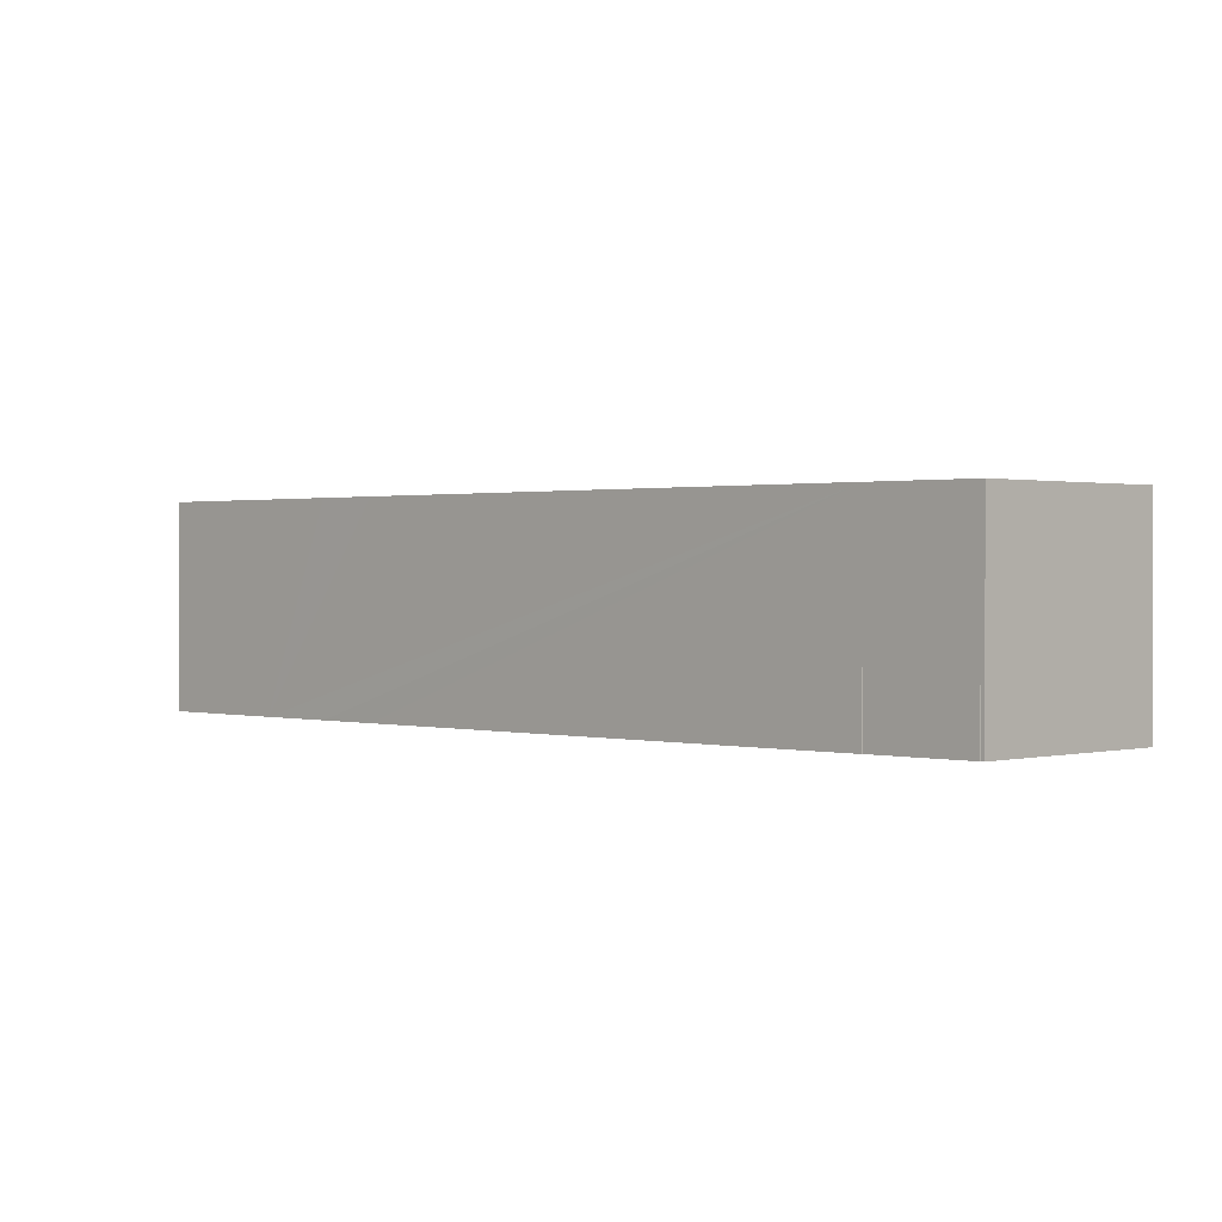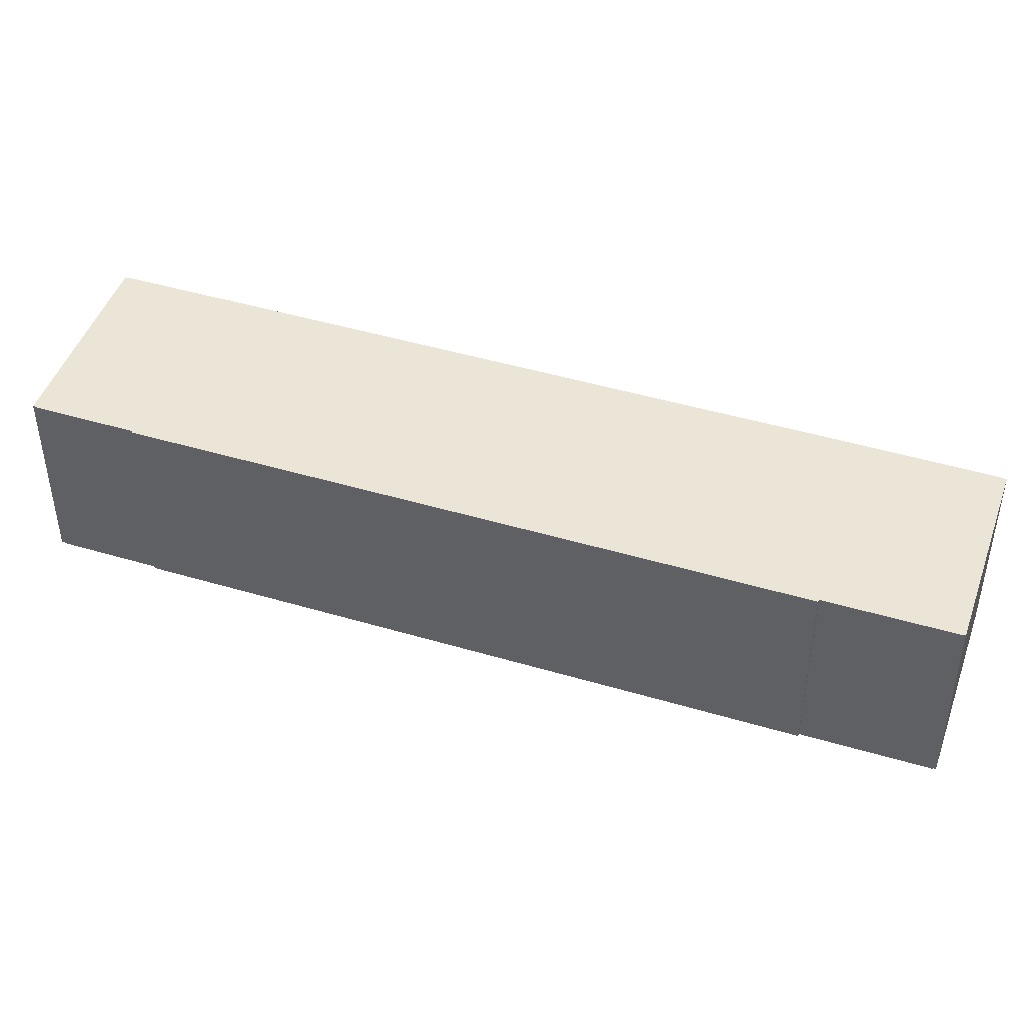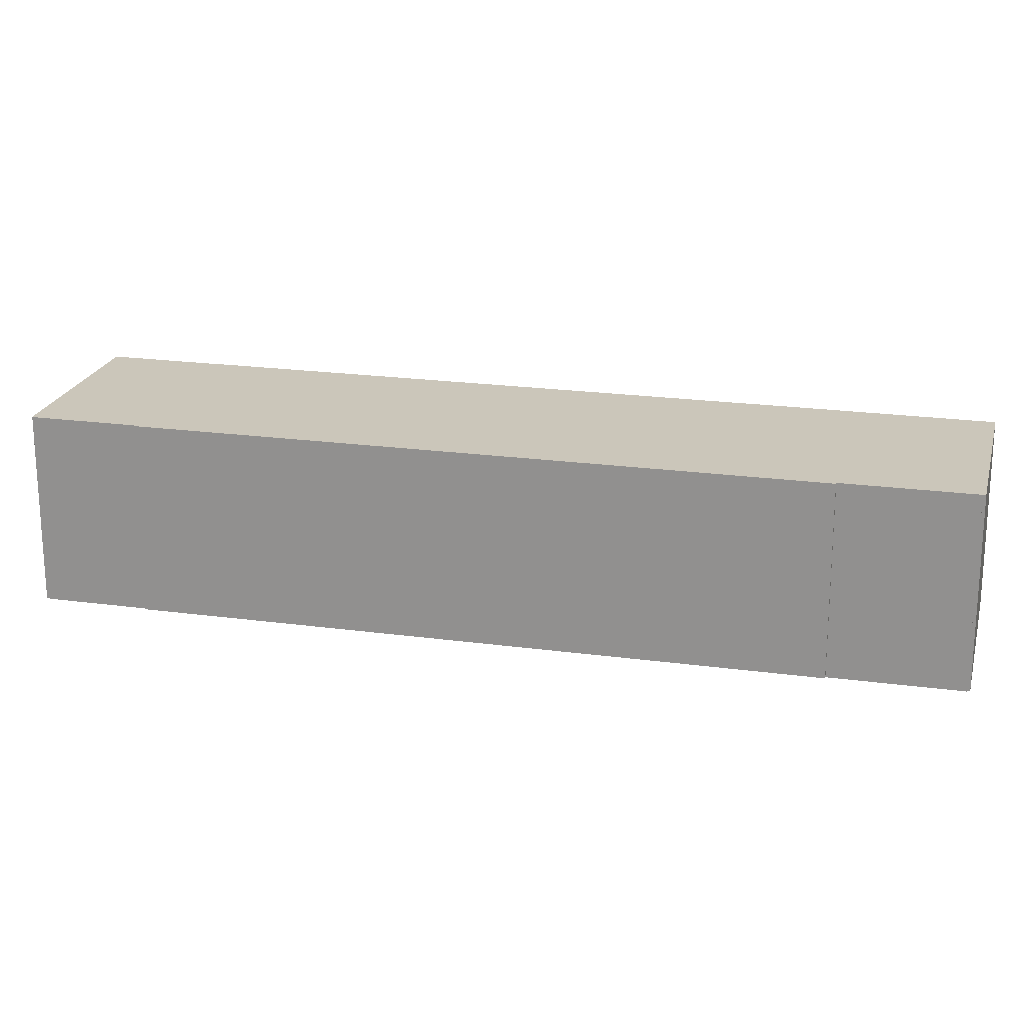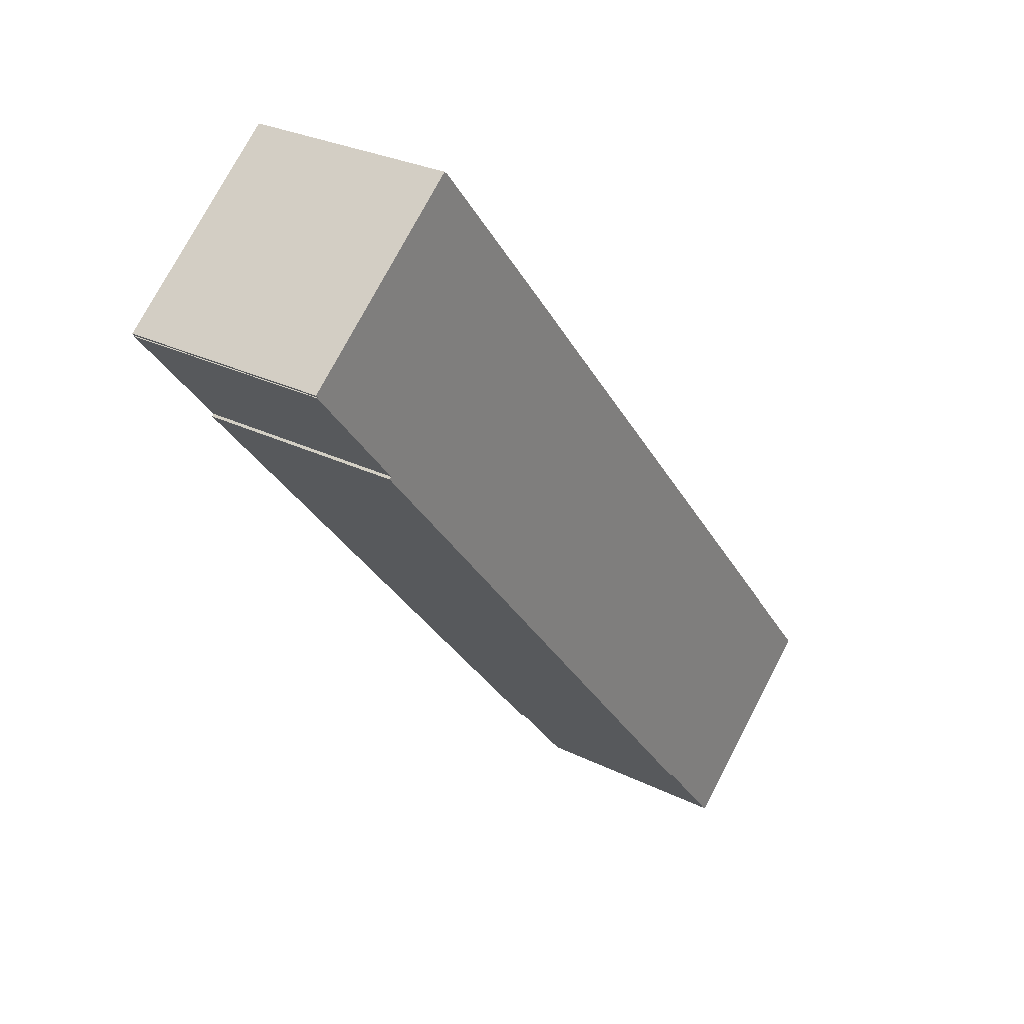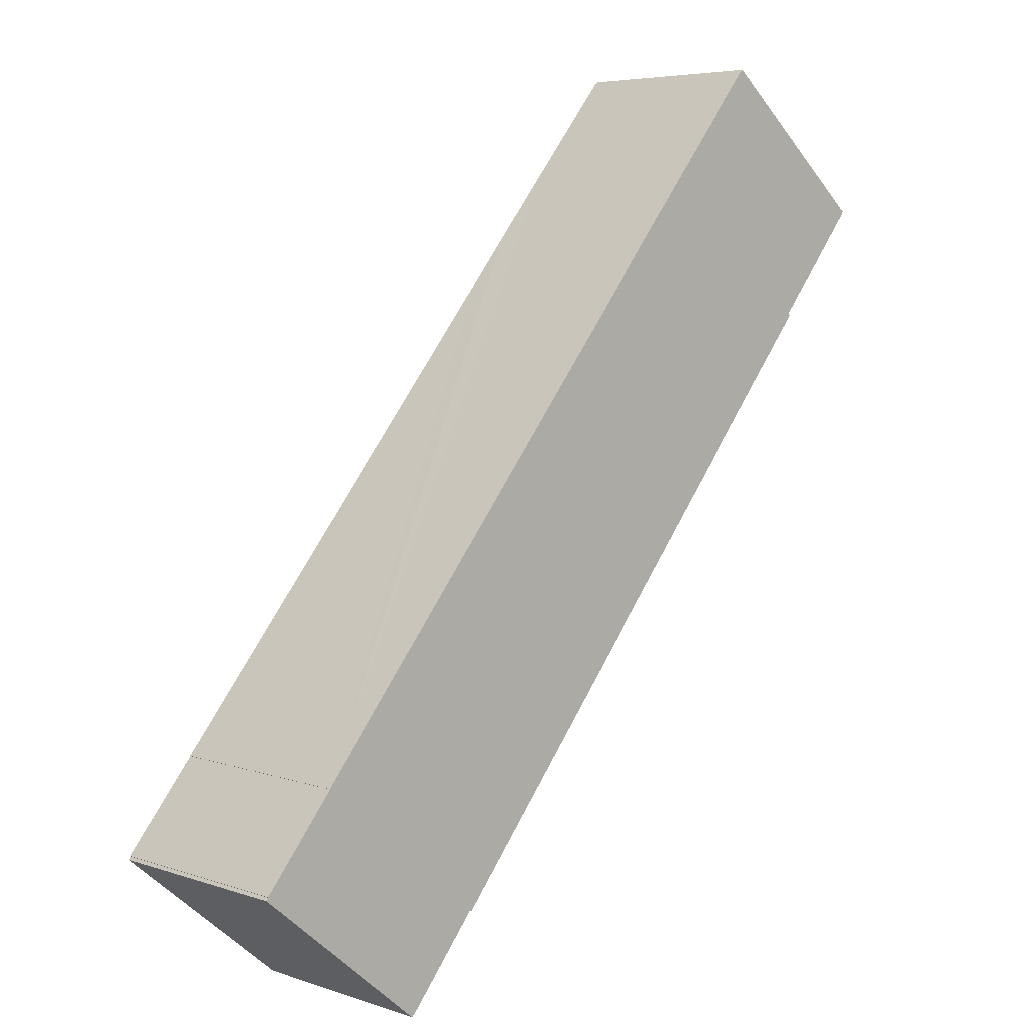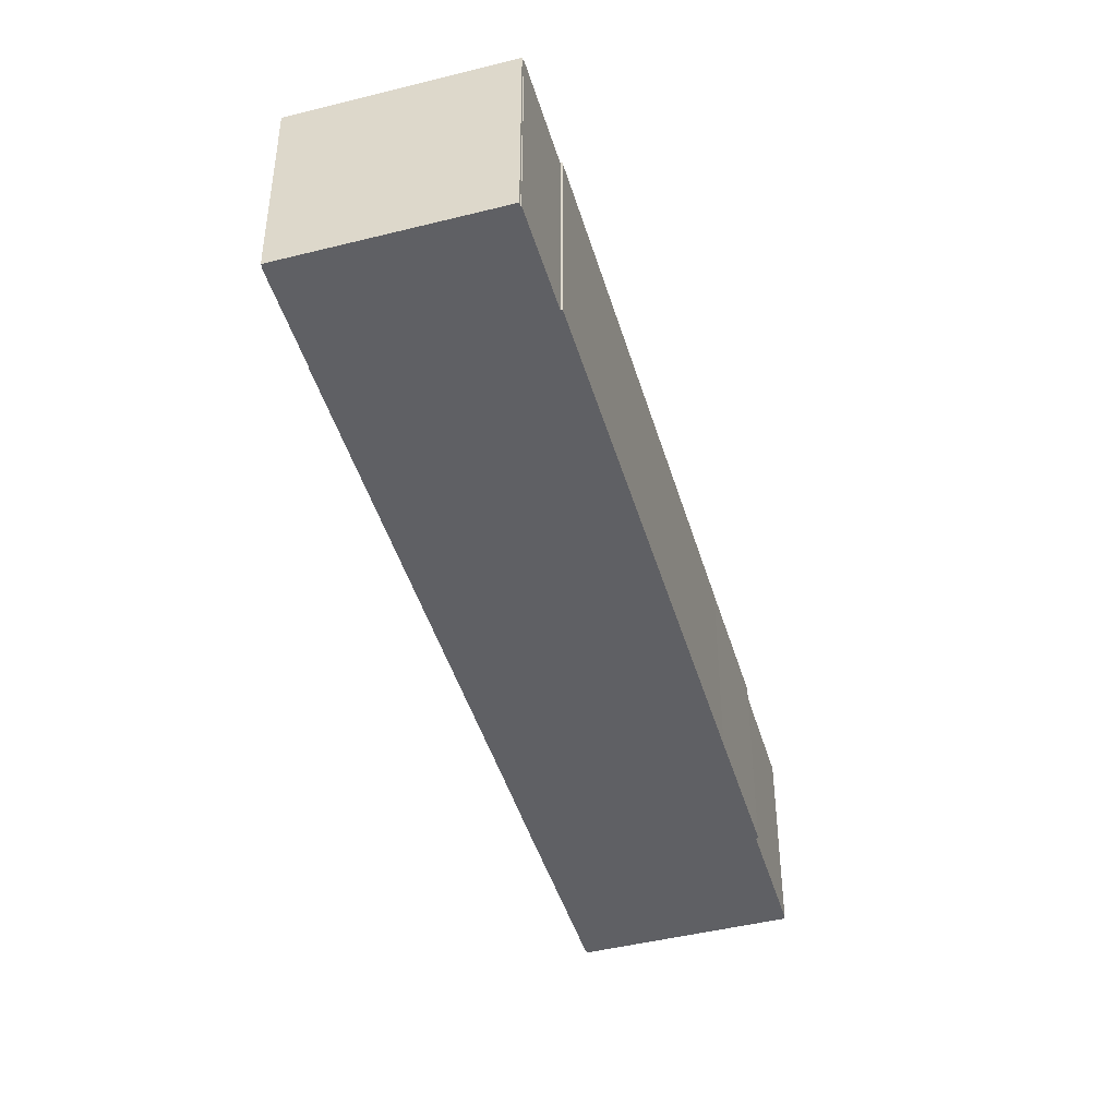
<metadata>
{"format":"obj","ext":"obj","renderer":"f3d","projection":"perspective","resolution":1024,"background":"white","views":[{"elev":0.9,"azim":94.7,"up":"+Y"},{"elev":46.0,"azim":-111.0,"up":"+Y"},{"elev":21.1,"azim":-116.1,"up":"+Y"},{"elev":27.9,"azim":-53.0,"up":"+Z"},{"elev":5.5,"azim":135.8,"up":"+Z"},{"elev":-45.2,"azim":156.4,"up":"+Y"}]}
</metadata>
<code>
v  14.21 17.4 11.83
v  0.173 17.4 -0.207
v  0 17.4 1.066e-15
v  7.592 17.4 -9.23
v  0.122 17.4 -0.249
v  14.37 17.4 11.63
v  14.42 17.4 11.68
v  21.98 17.4 2.638
v  7.428 17.4 -9.395
v  7.414 17.4 -9.378
v  15.65 17.4 -19.23
v  26.43 17.4 -2.673
v  30.01 17.4 -7.016
v  46.49 17.4 -56.24
v  60.98 17.4 -44.19
v  46.62 17.4 -56.14
v  60.95 17.4 -44.22
v  52.6 17.4 -63.29
v  66.85 17.4 -51.38
v  66.9 17.4 -51.34
v  52.65 17.4 -63.25
v  52.84 17.4 -63.48
v  67.05 17.4 -51.61
v  66.9 3.144e-15 -51.34
v  66.85 3.146e-15 -51.38
v  67.05 3.16e-15 -51.61
v  52.84 3.887e-15 -63.48
v  52.65 3.873e-15 -63.25
v  52.6 3.875e-15 -63.29
v  46.62 3.438e-15 -56.14
v  46.49 3.444e-15 -56.24
v  60.98 2.706e-15 -44.19
v  60.95 2.707e-15 -44.22
v  14.21 -7.246e-16 11.83
v  14.37 -7.124e-16 11.63
v  14.42 -7.149e-16 11.68
v  21.98 -1.615e-16 2.638
v  26.43 1.637e-16 -2.673
v  30.01 4.296e-16 -7.016
v  15.65 1.178e-15 -19.23
v  7.428 5.753e-16 -9.395
v  7.414 5.742e-16 -9.378
v  7.592 5.652e-16 -9.23
v  0.122 1.525e-17 -0.249
v  0.173 1.268e-17 -0.207
v  0 0 0
g defaultobject
f 1 2 3
f 2 4 5
f 4 2 1
f 4 1 6
f 4 6 7
f 4 7 8
f 4 9 10
f 9 4 11
f 11 4 8
f 11 8 12
f 11 12 13
f 11 13 14
f 14 13 15
f 14 15 16
f 16 15 17
f 17 18 16
f 18 17 19
f 19 17 20
f 18 19 21
f 21 19 22
f 23 22 19
f 24 19 20
f 19 24 25
f 26 22 23
f 22 26 27
f 28 18 21
f 18 28 29
f 30 14 16
f 14 30 31
f 32 17 15
f 17 32 33
f 25 23 19
f 23 25 26
f 34 6 1
f 6 34 35
f 36 8 7
f 8 36 12
f 12 36 37
f 12 37 13
f 13 37 15
f 15 37 38
f 15 38 39
f 15 39 32
f 33 20 17
f 20 33 24
f 27 21 22
f 21 27 28
f 29 16 18
f 16 29 30
f 31 11 14
f 11 31 40
f 11 40 9
f 9 40 41
f 9 41 10
f 10 41 42
f 43 5 4
f 5 43 44
f 45 3 2
f 3 45 46
f 42 4 10
f 4 42 43
f 44 2 5
f 2 44 45
f 46 1 3
f 1 46 34
f 35 7 6
f 7 35 36
f 46 35 34
f 35 46 45
f 43 45 44
f 29 25 30
f 25 29 28
f 25 28 26
f 26 28 27
f 35 37 36
f 37 35 45
f 37 45 43
f 37 43 42
f 37 42 41
f 37 41 40
f 37 40 38
f 38 40 39
f 39 40 32
f 32 40 31
f 32 31 33
f 33 31 30
f 33 30 24
f 24 30 25

</code>
